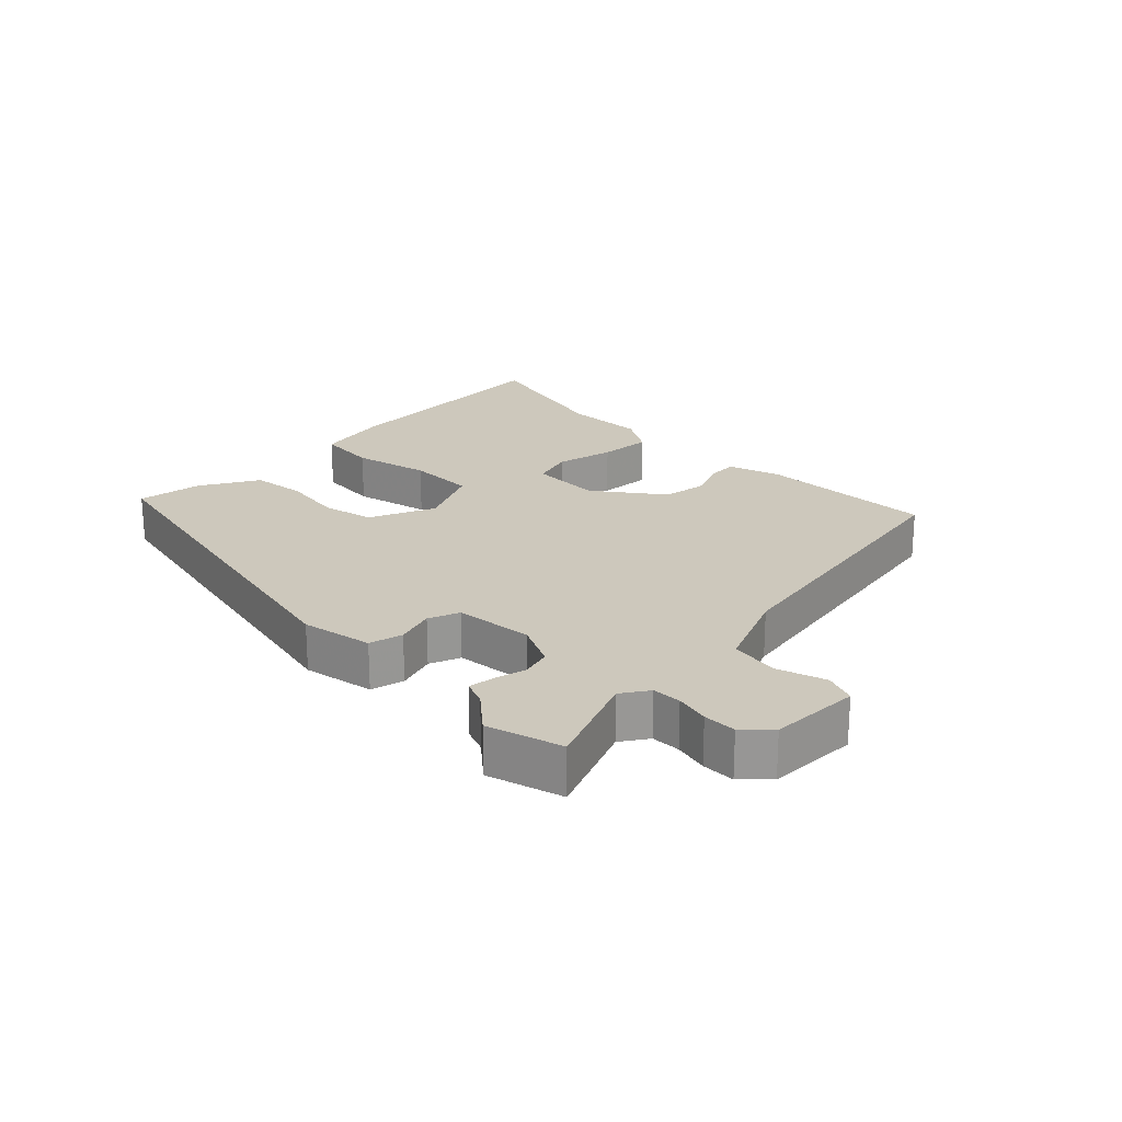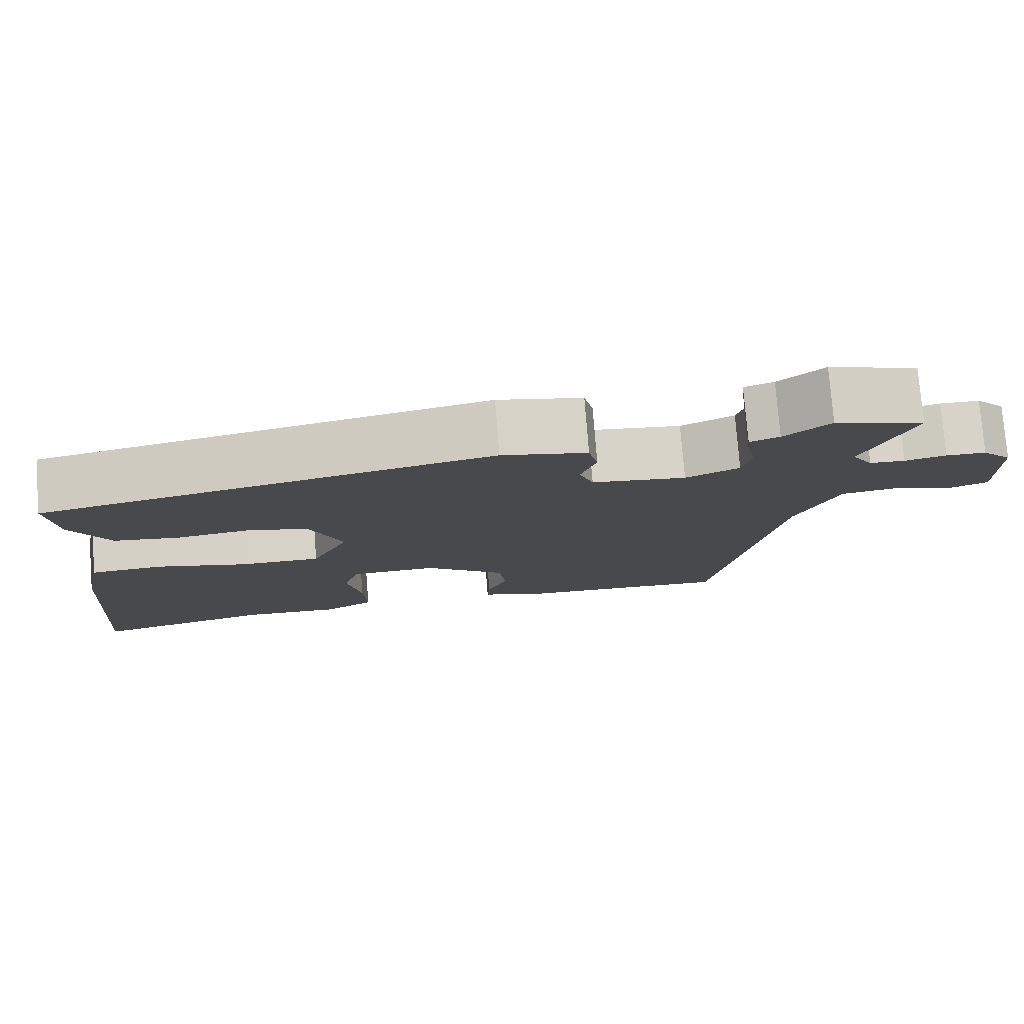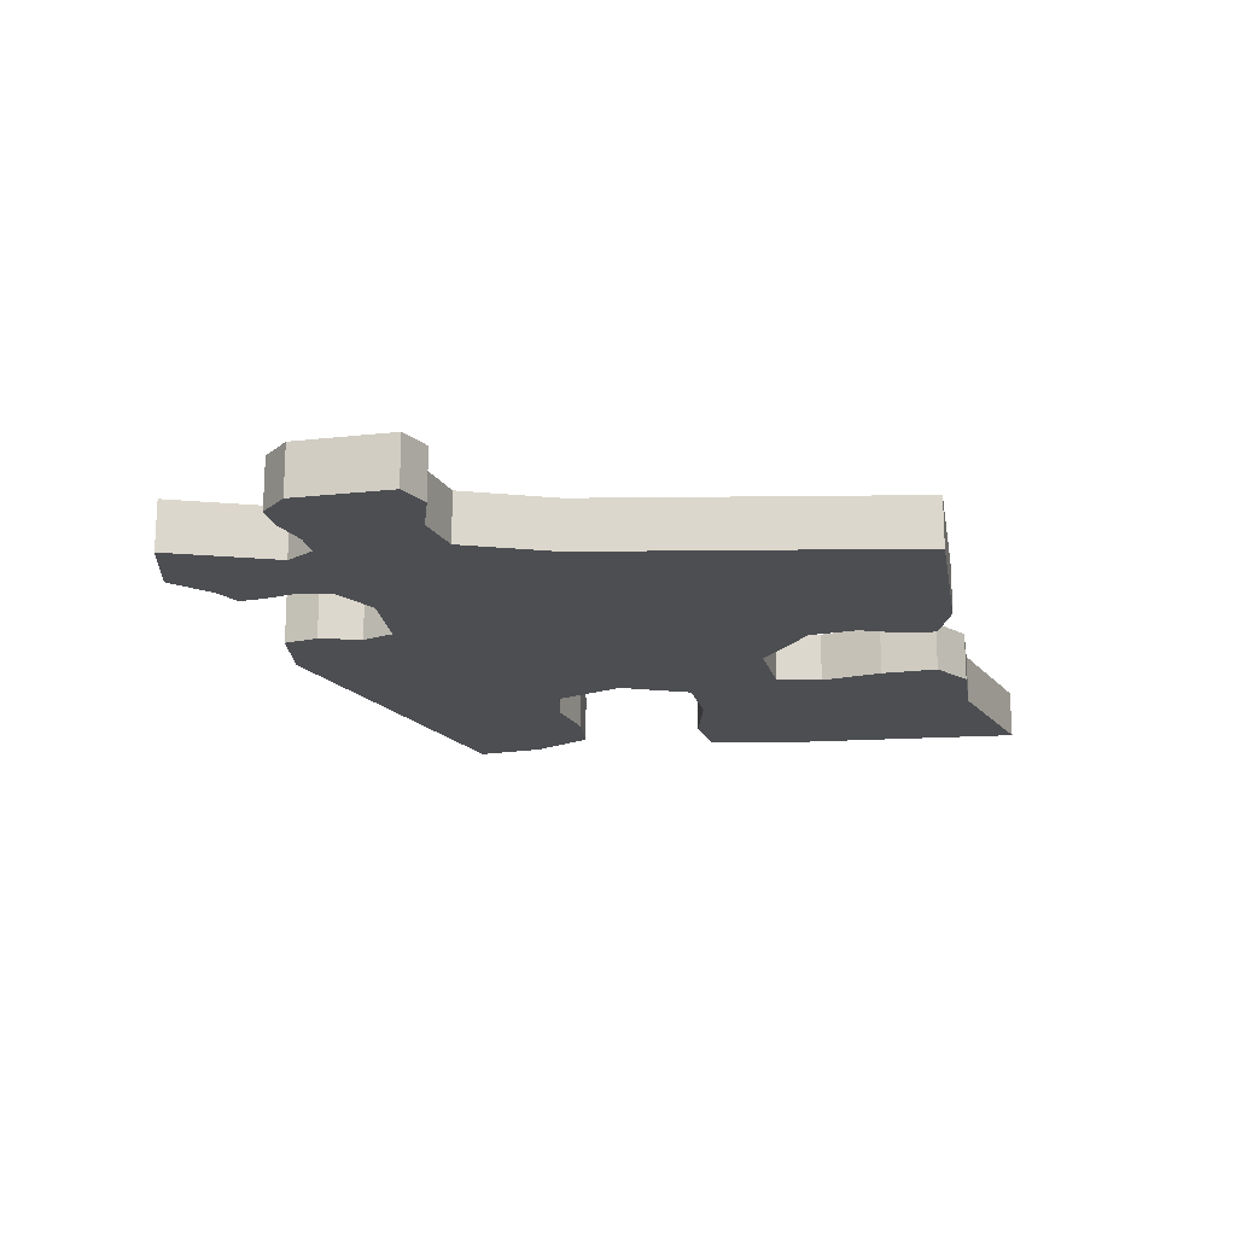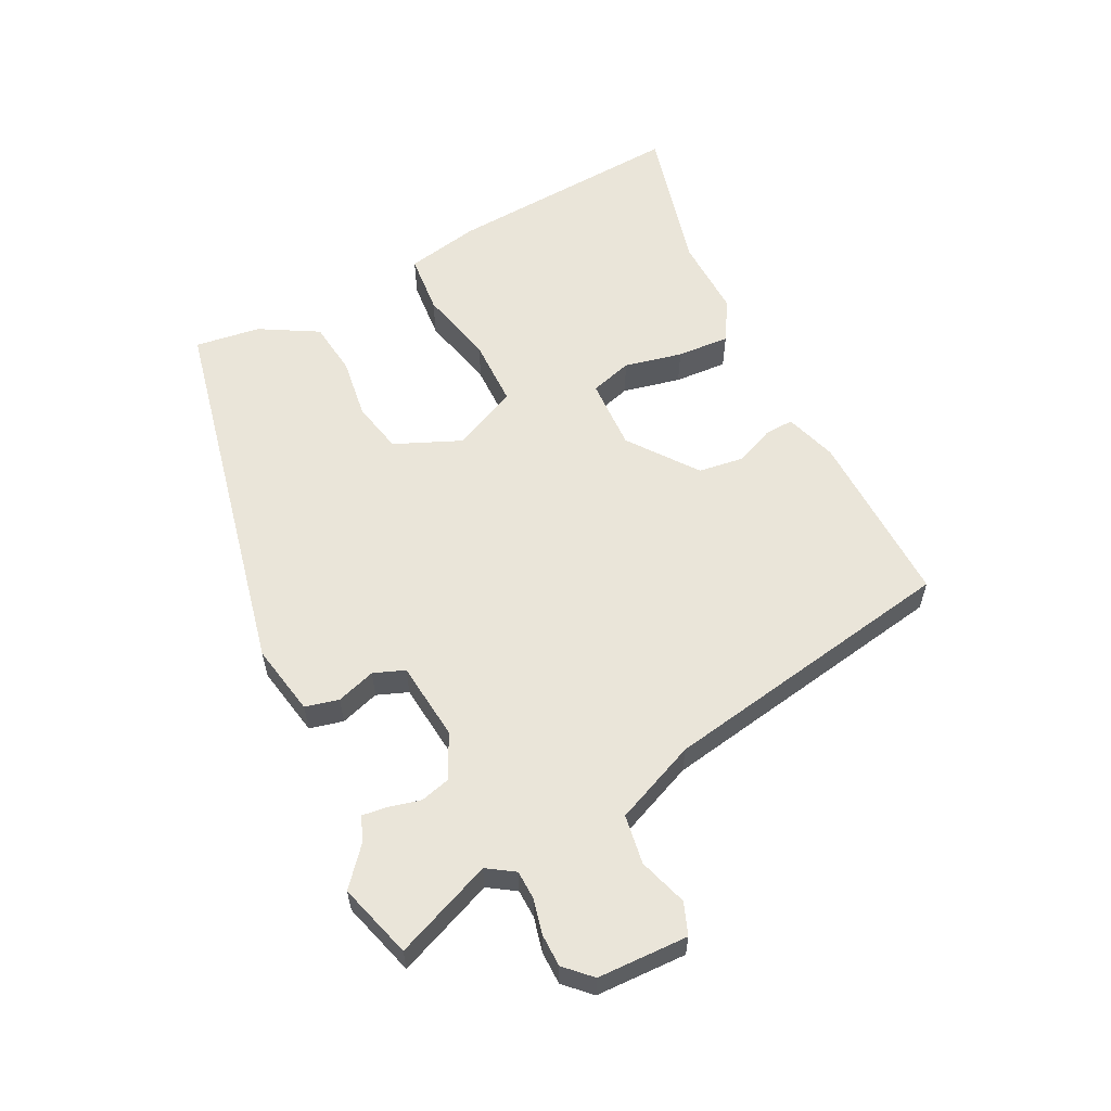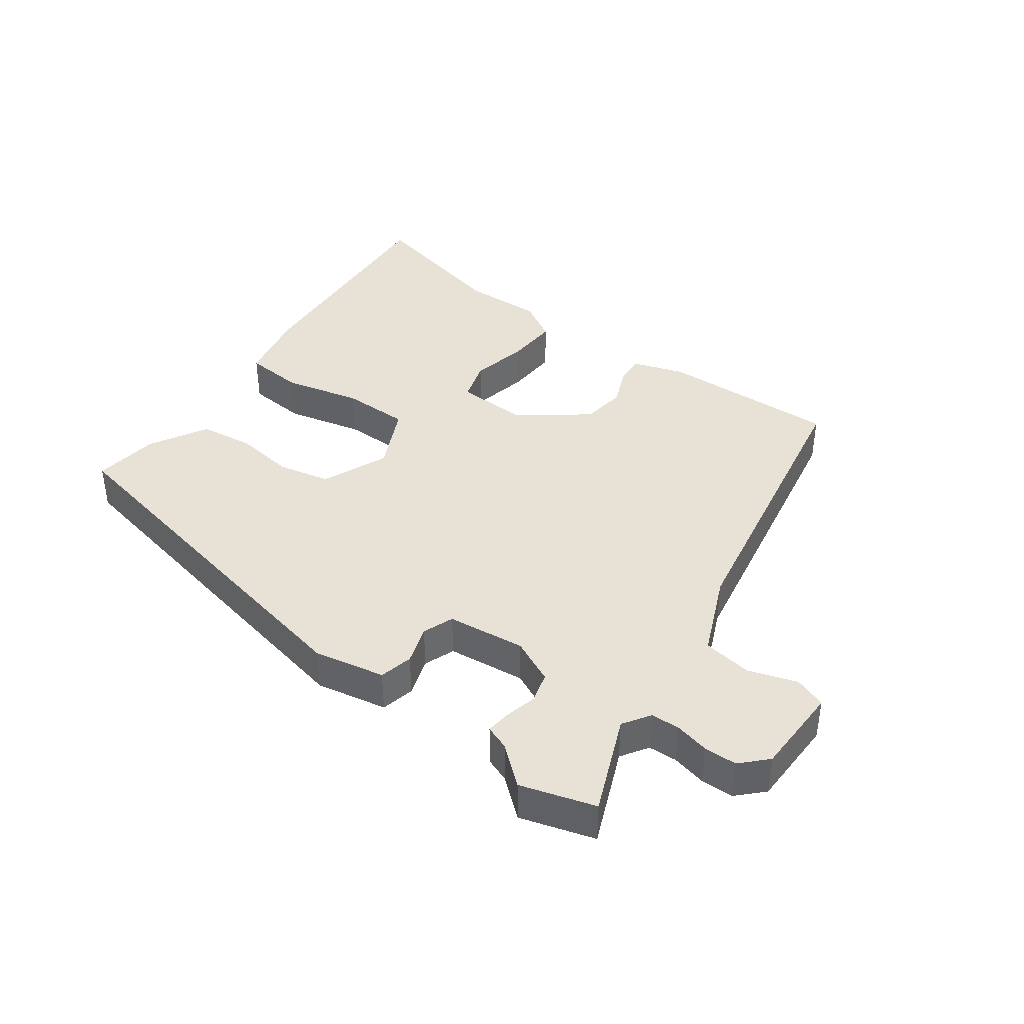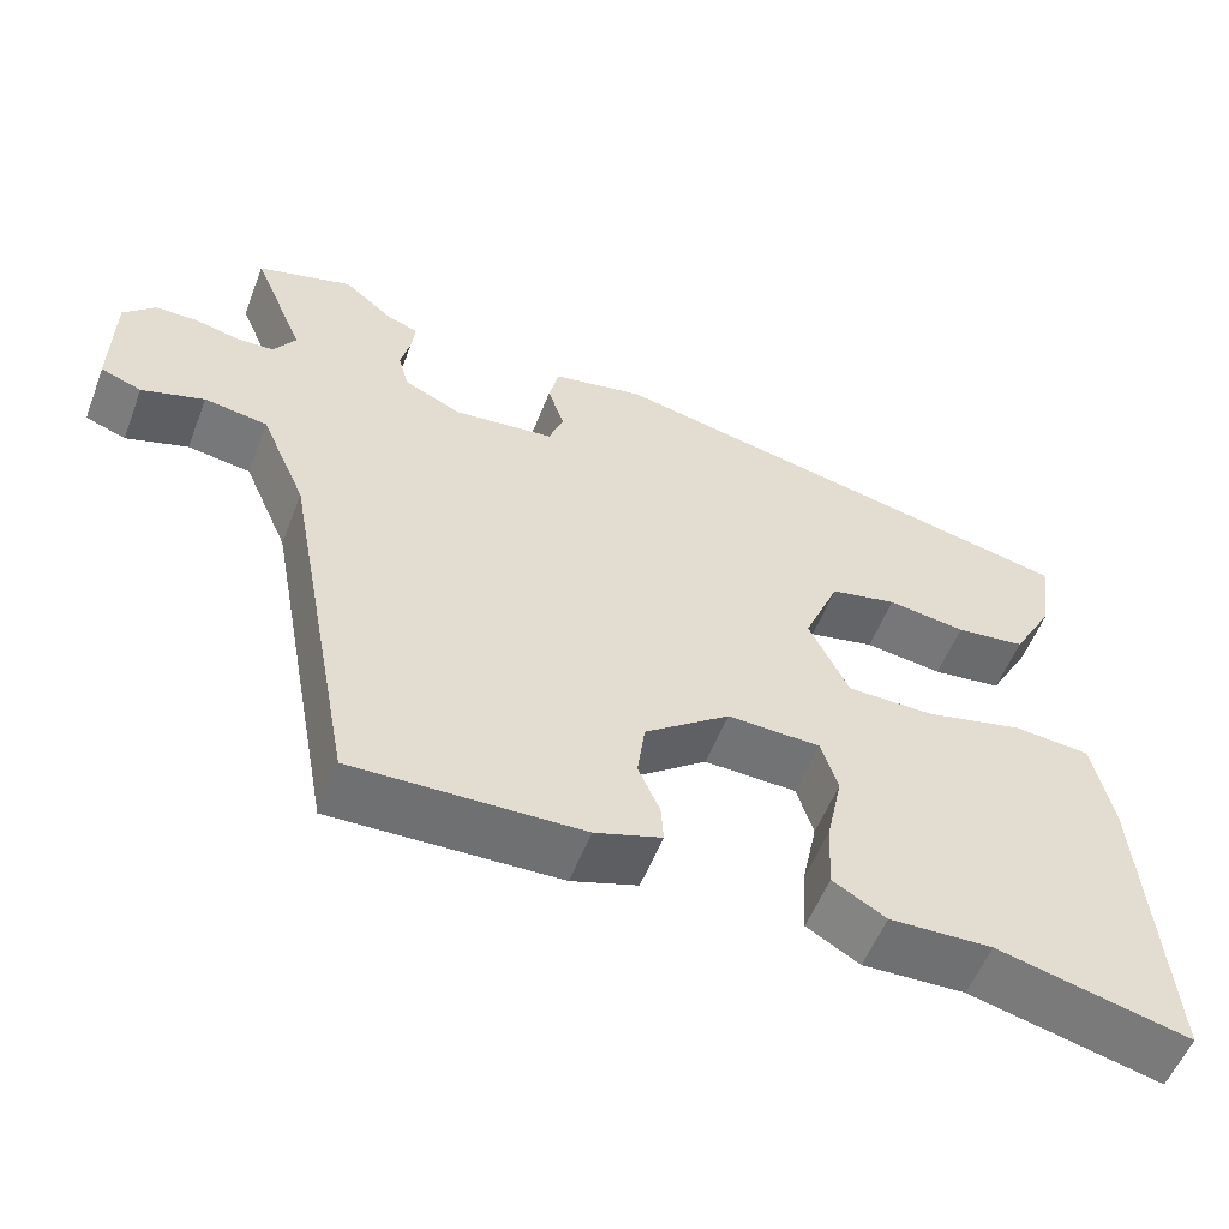
<metadata>
{"format":"obj","ext":"obj","renderer":"f3d","projection":"perspective","resolution":1024,"background":"white","views":[{"elev":22.1,"azim":45.8,"up":"+Y"},{"elev":77.4,"azim":-4.5,"up":"+Z"},{"elev":-17.0,"azim":102.0,"up":"+Y"},{"elev":58.4,"azim":64.0,"up":"+Y"},{"elev":40.2,"azim":36.3,"up":"+Y"},{"elev":-55.5,"azim":158.9,"up":"+Z"}]}
</metadata>
<code>
v -0.336 0.07 -0.461
v -0.568 0.07 -0.516
v -0.54 0.07 -0.147
v -0.516 0.07 -0.034
v -0.423 0.07 -0.027
v -0.305 0.07 -0.056
v -0.2 0.07 -0.056
v -0.152 0.07 0.044
v -0.195 0.07 0.147
v -0.275 0.07 0.165
v -0.369 0.07 0.153
v -0.453 0.07 0.164
v -0.503 0.07 0.254
v -0.516 0.07 0.355
v 0.068 0.07 0.474
v 0.178 0.07 0.452
v 0.19 0.07 0.4
v 0.17 0.07 0.34
v 0.188 0.07 0.292
v 0.309 0.07 0.278
v 0.378 0.07 0.31
v 0.391 0.07 0.357
v 0.379 0.07 0.407
v 0.375 0.07 0.445
v 0.413 0.07 0.459
v 0.472 0.07 0.508
v 0.587 0.07 0.473
v 0.524 0.07 0.323
v 0.551 0.07 0.281
v 0.596 0.07 0.279
v 0.649 0.07 0.291
v 0.7 0.07 0.29
v 0.738 0.07 0.251
v 0.74 0.07 0.111
v 0.691 0.07 0.093
v 0.616 0.07 0.118
v 0.54 0.07 0.107
v 0.485 0.07 -0.019
v 0.399 0.07 -0.48
v 0.124 0.07 -0.47
v 0.044 0.07 -0.443
v 0.047 0.07 -0.398
v 0.073 0.07 -0.338
v 0.064 0.07 -0.268
v -0.039 0.07 -0.189
v -0.151 0.07 -0.192
v -0.171 0.07 -0.257
v -0.152 0.07 -0.347
v -0.148 0.07 -0.429
v -0.212 0.07 -0.466
v -0.336 0 -0.461
v -0.568 0 -0.516
v -0.54 0 -0.147
v -0.516 0 -0.034
v -0.423 0 -0.027
v -0.305 0 -0.056
v -0.2 0 -0.056
v -0.152 0 0.044
v -0.195 0 0.147
v -0.275 0 0.165
v -0.369 0 0.153
v -0.453 0 0.164
v -0.503 0 0.254
v -0.516 0 0.355
v 0.068 0 0.474
v 0.178 0 0.452
v 0.19 0 0.4
v 0.17 0 0.34
v 0.188 0 0.292
v 0.309 0 0.278
v 0.378 0 0.31
v 0.391 0 0.357
v 0.379 0 0.407
v 0.375 0 0.445
v 0.413 0 0.459
v 0.472 0 0.508
v 0.587 0 0.473
v 0.524 0 0.323
v 0.551 0 0.281
v 0.596 0 0.279
v 0.649 0 0.291
v 0.7 0 0.29
v 0.738 0 0.251
v 0.74 0 0.111
v 0.691 0 0.093
v 0.616 0 0.118
v 0.54 0 0.107
v 0.485 0 -0.019
v 0.399 0 -0.48
v 0.124 0 -0.47
v 0.044 0 -0.443
v 0.047 0 -0.398
v 0.073 0 -0.338
v 0.064 0 -0.268
v -0.039 0 -0.189
v -0.151 0 -0.192
v -0.171 0 -0.257
v -0.152 0 -0.347
v -0.148 0 -0.429
v -0.212 0 -0.466
f 47 48 49 50
f 47 50 1
f 46 47 1 2
f 40 41 42 43
f 38 39 40 43
f 37 38 43 44
f 33 34 35 36
f 33 36 37
f 30 31 32 33
f 29 30 33 37
f 28 29 37 44
f 25 26 27 28
f 22 23 24 25
f 22 25 28
f 21 22 28
f 20 21 28 44
f 15 16 17 18
f 15 18 19
f 14 15 19
f 10 11 12 13
f 9 10 13 14
f 3 4 5 6
f 46 2 3 6
f 45 46 6 7
f 9 14 19 20
f 8 9 20 44
f 7 8 44 45
f 100 99 98 97
f 51 100 97
f 52 51 97 96
f 93 92 91 90
f 93 90 89 88
f 94 93 88 87
f 86 85 84 83
f 87 86 83
f 83 82 81 80
f 87 83 80 79
f 94 87 79 78
f 78 77 76 75
f 75 74 73 72
f 78 75 72
f 78 72 71
f 94 78 71 70
f 68 67 66 65
f 69 68 65
f 69 65 64
f 63 62 61 60
f 64 63 60 59
f 56 55 54 53
f 56 53 52 96
f 57 56 96 95
f 70 69 64 59
f 94 70 59 58
f 95 94 58 57
f 1 51 52 2
f 2 52 53 3
f 3 53 54 4
f 4 54 55 5
f 5 55 56 6
f 6 56 57 7
f 7 57 58 8
f 8 58 59 9
f 9 59 60 10
f 10 60 61 11
f 11 61 62 12
f 12 62 63 13
f 13 63 64 14
f 14 64 65 15
f 15 65 66 16
f 16 66 67 17
f 17 67 68 18
f 18 68 69 19
f 19 69 70 20
f 20 70 71 21
f 21 71 72 22
f 22 72 73 23
f 23 73 74 24
f 24 74 75 25
f 25 75 76 26
f 26 76 77 27
f 27 77 78 28
f 28 78 79 29
f 29 79 80 30
f 30 80 81 31
f 31 81 82 32
f 32 82 83 33
f 33 83 84 34
f 34 84 85 35
f 35 85 86 36
f 36 86 87 37
f 37 87 88 38
f 38 88 89 39
f 39 89 90 40
f 40 90 91 41
f 41 91 92 42
f 42 92 93 43
f 43 93 94 44
f 44 94 95 45
f 45 95 96 46
f 46 96 97 47
f 47 97 98 48
f 48 98 99 49
f 49 99 100 50
f 50 100 51 1

</code>
